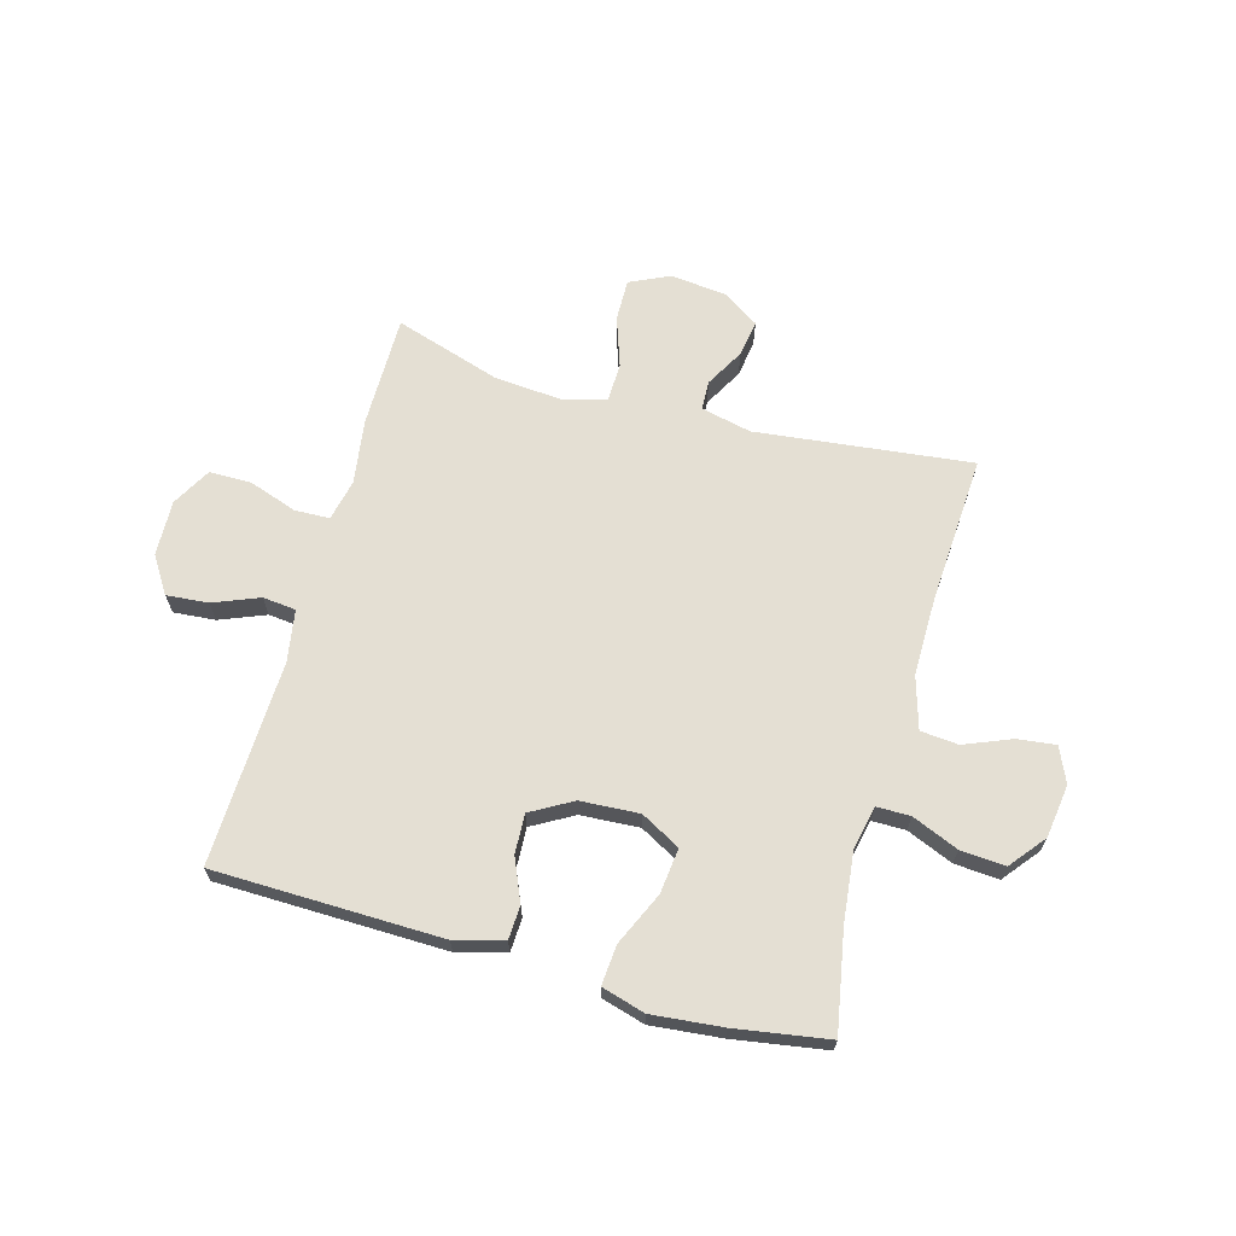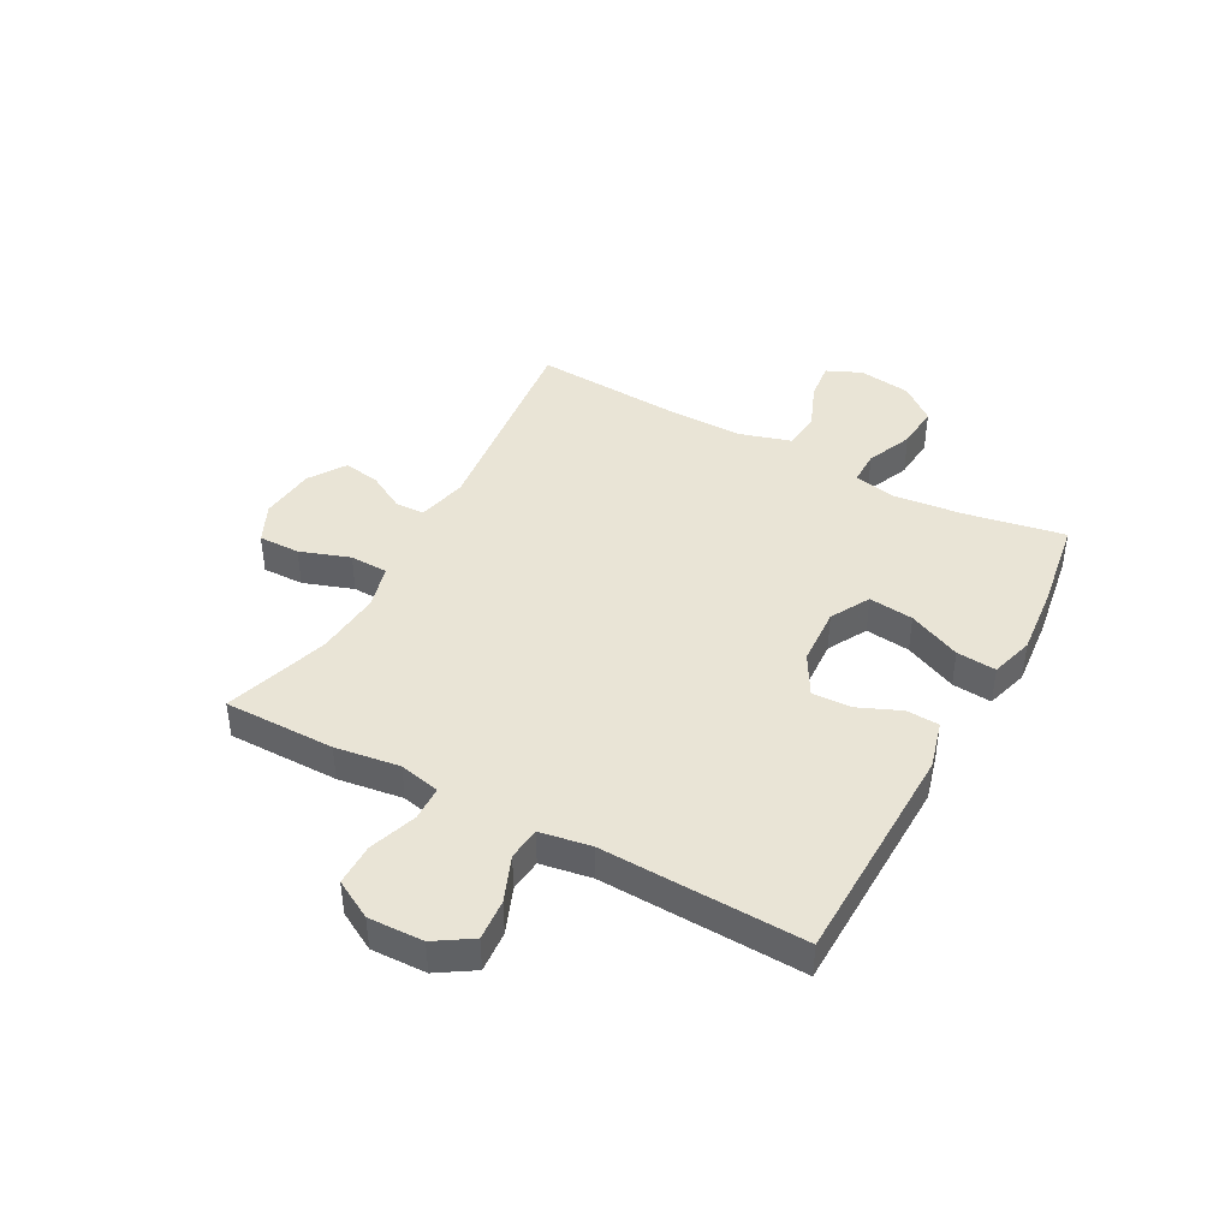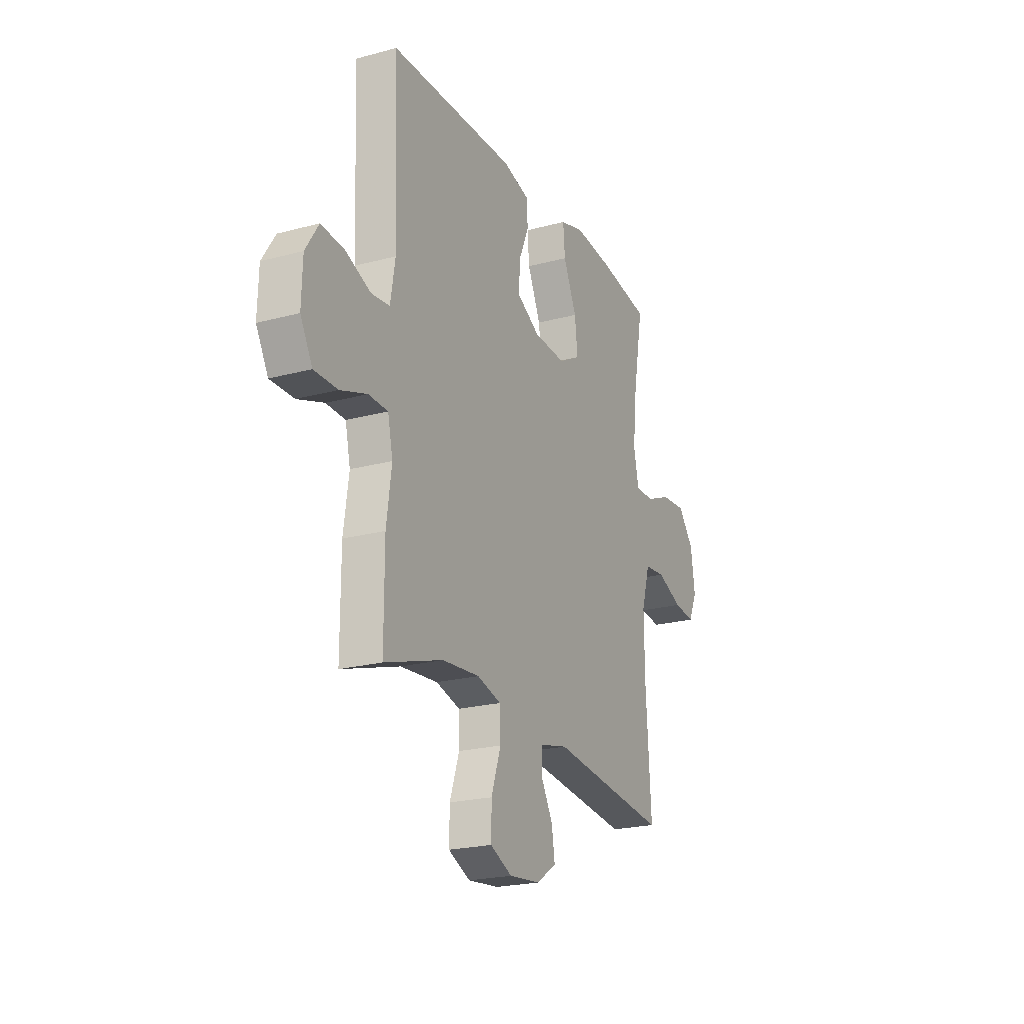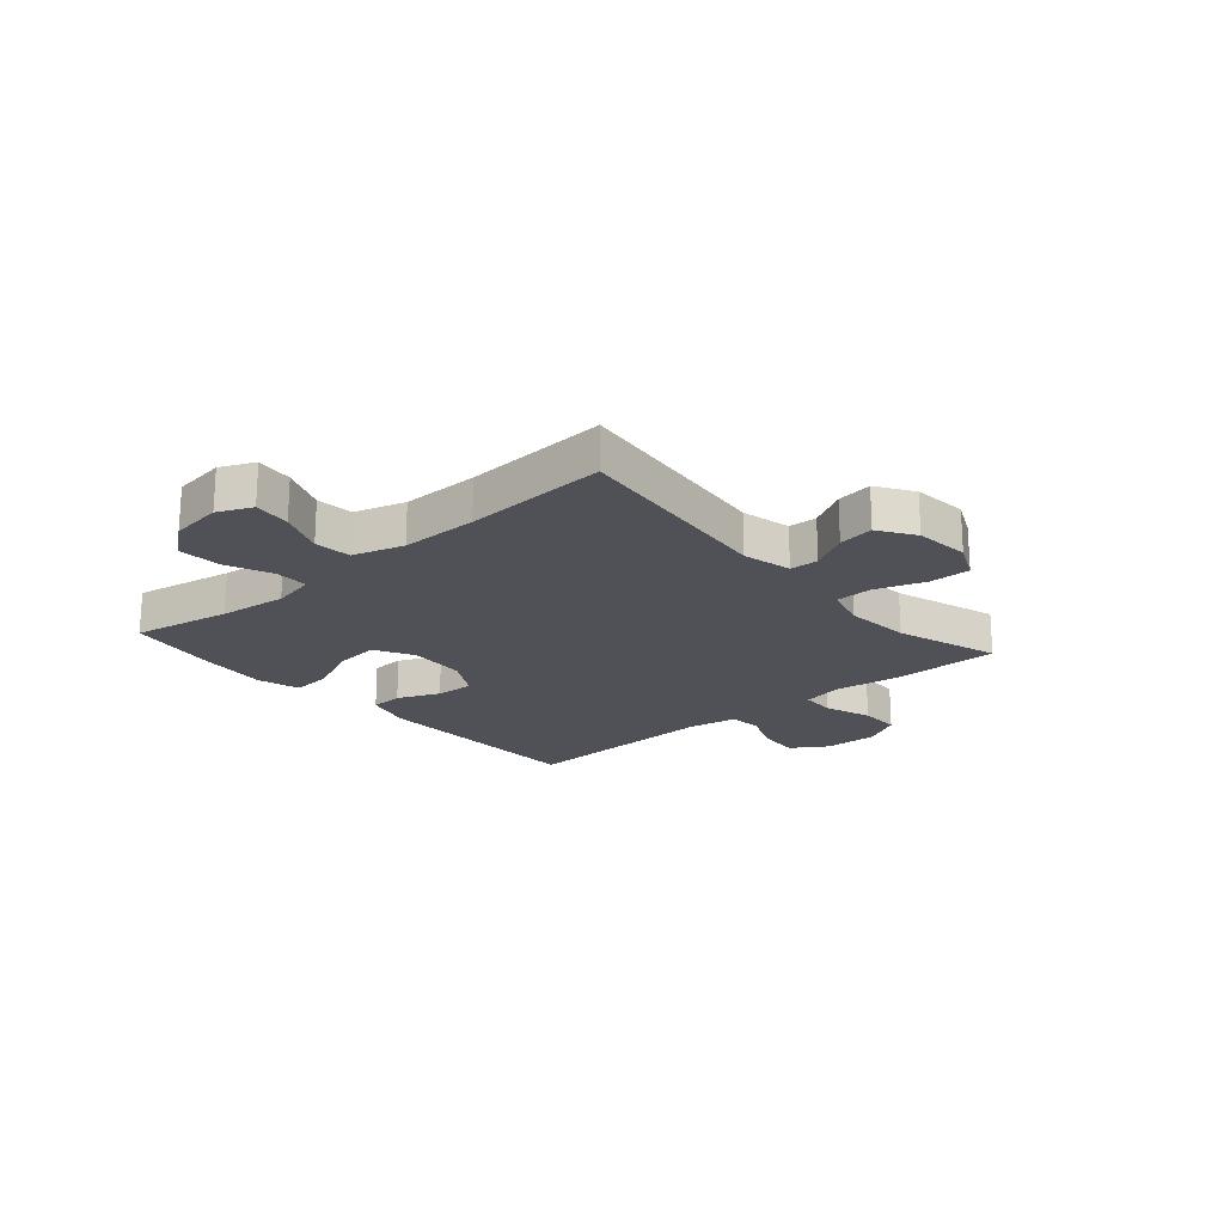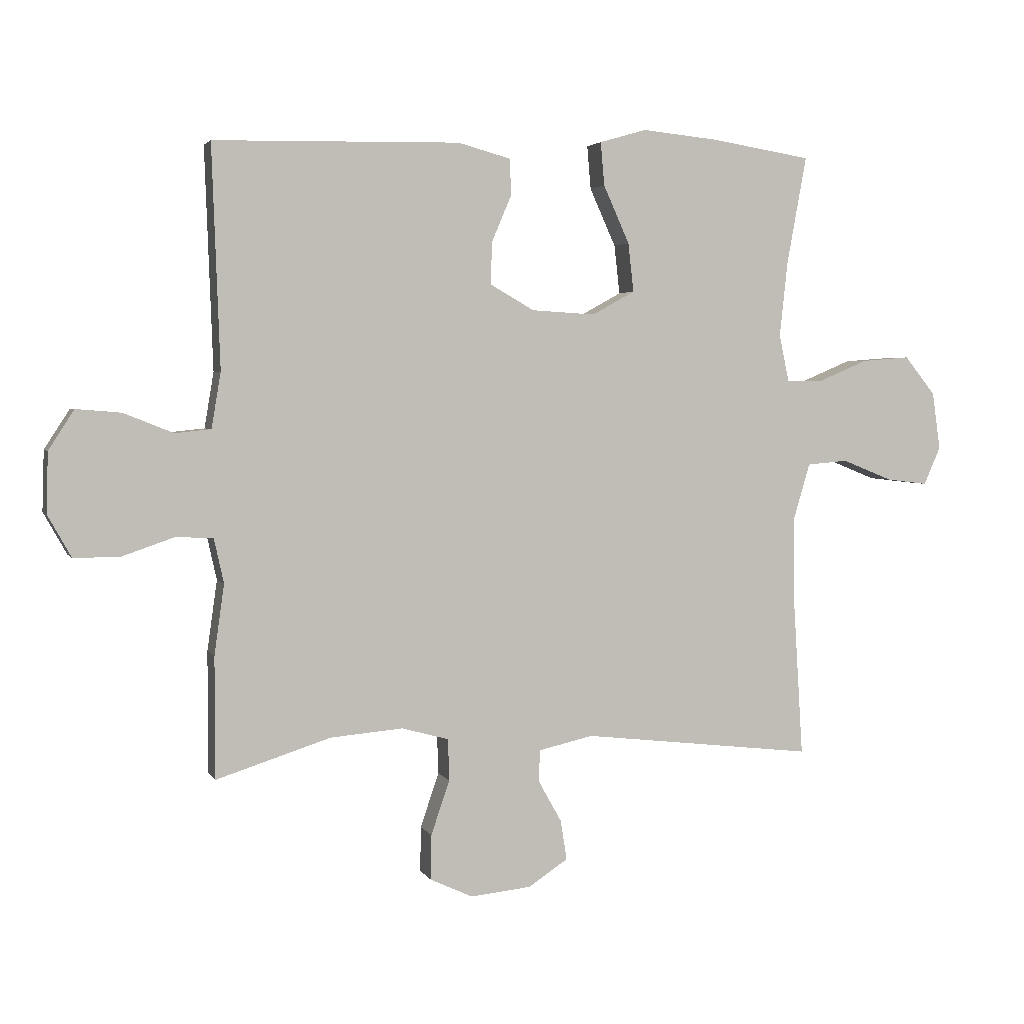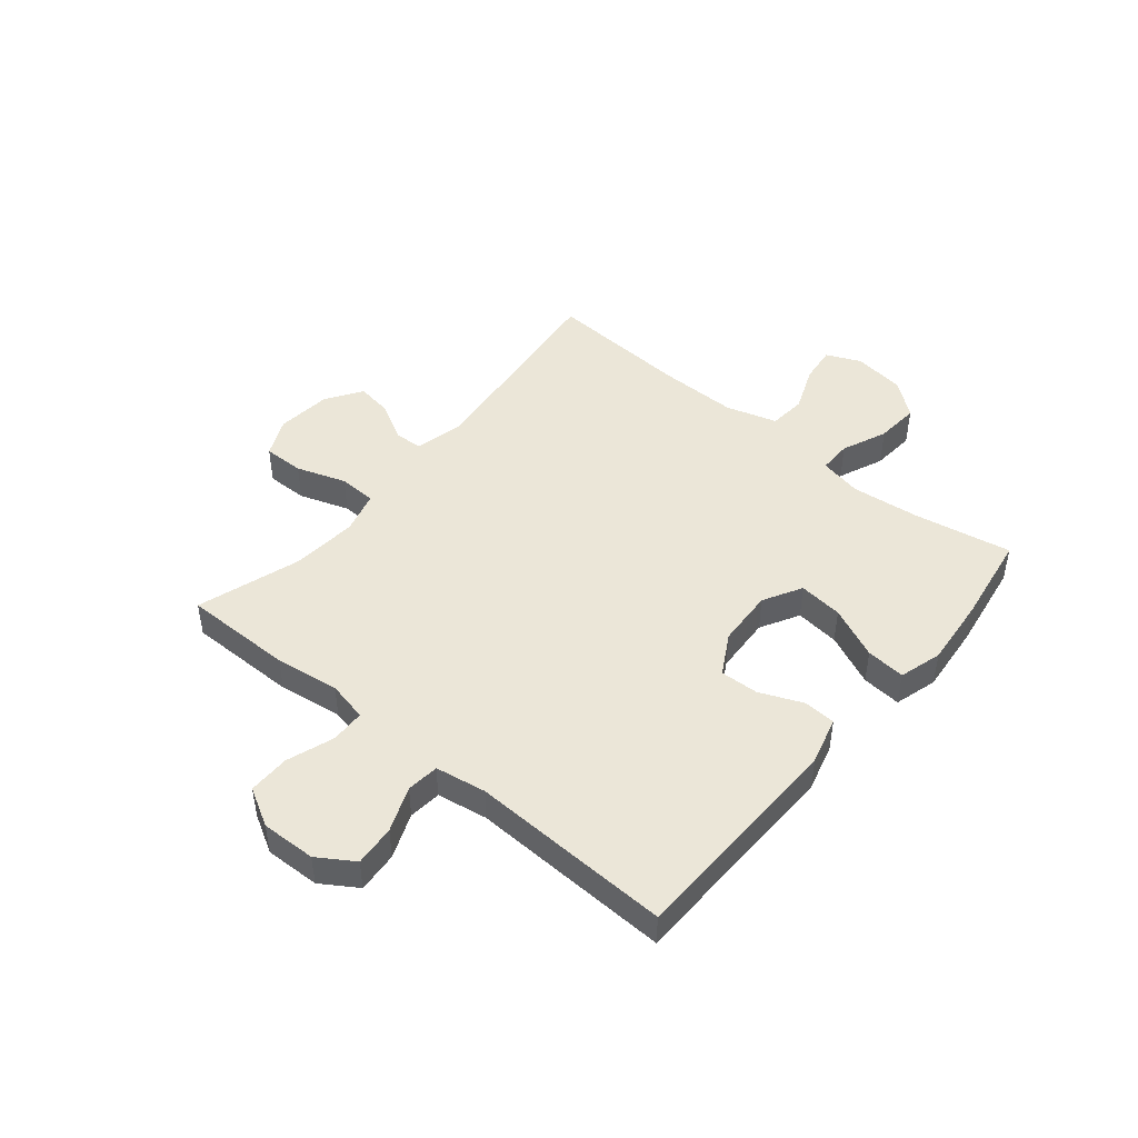
<metadata>
{"format":"obj","ext":"obj","renderer":"f3d","projection":"perspective","resolution":1024,"background":"white","views":[{"elev":66.7,"azim":15.5,"up":"+Y"},{"elev":42.4,"azim":-61.5,"up":"+Y"},{"elev":-22.0,"azim":-64.9,"up":"+Z"},{"elev":-20.3,"azim":130.9,"up":"+Y"},{"elev":3.1,"azim":-16.5,"up":"+Z"},{"elev":46.4,"azim":-50.3,"up":"+Y"}]}
</metadata>
<code>
v -0.5 0.07 -0.5
v -0.5 0.07 -0.304
v -0.484 0.07 -0.19
v -0.5 0.07 -0.118
v -0.561 0.07 -0.116
v -0.645 0.07 -0.145
v -0.719 0.07 -0.145
v -0.757 0.07 -0.077
v -0.754 0.07 0.02
v -0.713 0.07 0.084
v -0.64 0.07 0.078
v -0.56 0.07 0.046
v -0.502 0.07 0.052
v -0.487 0.07 0.142
v -0.5 0.07 0.5
v -0.102 0.07 0.508
v -0.017 0.07 0.485
v -0.014 0.07 0.427
v -0.046 0.07 0.352
v -0.049 0.07 0.283
v 0.023 0.07 0.242
v 0.126 0.07 0.236
v 0.195 0.07 0.274
v 0.186 0.07 0.353
v 0.144 0.07 0.446
v 0.138 0.07 0.516
v 0.214 0.07 0.538
v 0.337 0.07 0.526
v 0.5 0.07 0.5
v 0.468 0.07 0.325
v 0.455 0.07 0.204
v 0.471 0.07 0.128
v 0.53 0.07 0.128
v 0.611 0.07 0.162
v 0.689 0.07 0.168
v 0.739 0.07 0.106
v 0.752 0.07 0.013
v 0.725 0.07 -0.048
v 0.658 0.07 -0.04
v 0.576 0.07 -0.007
v 0.51 0.07 -0.013
v 0.483 0.07 -0.104
v 0.484 0.07 -0.242
v 0.5 0.07 -0.5
v 0.123 0.07 -0.457
v 0.035 0.07 -0.477
v 0.033 0.07 -0.528
v 0.071 0.07 -0.596
v 0.081 0.07 -0.66
v 0.017 0.07 -0.702
v -0.081 0.07 -0.712
v -0.15 0.07 -0.68
v -0.149 0.07 -0.607
v -0.119 0.07 -0.519
v -0.121 0.07 -0.452
v -0.197 0.07 -0.431
v -0.315 0.07 -0.441
v -0.5 0 -0.5
v -0.5 0 -0.304
v -0.484 0 -0.19
v -0.5 0 -0.118
v -0.561 0 -0.116
v -0.645 0 -0.145
v -0.719 0 -0.145
v -0.757 0 -0.077
v -0.754 0 0.02
v -0.713 0 0.084
v -0.64 0 0.078
v -0.56 0 0.046
v -0.502 0 0.052
v -0.487 0 0.142
v -0.5 0 0.5
v -0.102 0 0.508
v -0.017 0 0.485
v -0.014 0 0.427
v -0.046 0 0.352
v -0.049 0 0.283
v 0.023 0 0.242
v 0.126 0 0.236
v 0.195 0 0.274
v 0.186 0 0.353
v 0.144 0 0.446
v 0.138 0 0.516
v 0.214 0 0.538
v 0.337 0 0.526
v 0.5 0 0.5
v 0.468 0 0.325
v 0.455 0 0.204
v 0.471 0 0.128
v 0.53 0 0.128
v 0.611 0 0.162
v 0.689 0 0.168
v 0.739 0 0.106
v 0.752 0 0.013
v 0.725 0 -0.048
v 0.658 0 -0.04
v 0.576 0 -0.007
v 0.51 0 -0.013
v 0.483 0 -0.104
v 0.484 0 -0.242
v 0.5 0 -0.5
v 0.123 0 -0.457
v 0.035 0 -0.477
v 0.033 0 -0.528
v 0.071 0 -0.596
v 0.081 0 -0.66
v 0.017 0 -0.702
v -0.081 0 -0.712
v -0.15 0 -0.68
v -0.149 0 -0.607
v -0.119 0 -0.519
v -0.121 0 -0.452
v -0.197 0 -0.431
v -0.315 0 -0.441
f 52 53 54
f 51 52 54
f 50 51 54
f 49 50 54
f 48 49 54
f 47 48 54
f 46 47 54 55
f 45 46 55 56
f 43 44 45
f 42 43 45 56
f 38 39 40
f 37 38 40
f 36 37 40
f 35 36 40
f 34 35 40
f 33 34 40
f 32 33 40 41
f 28 29 30
f 27 28 30
f 26 27 30
f 25 26 30
f 24 25 30
f 23 24 30 31
f 22 23 31 32
f 17 18 19
f 16 17 19
f 15 16 19
f 14 15 19
f 13 14 19 20
f 10 11 12
f 9 10 12
f 8 9 12
f 7 8 12
f 6 7 12
f 5 6 12
f 4 5 12 13
f 13 20 21
f 4 13 21
f 3 4 21
f 32 41 42
f 22 32 42
f 21 22 42
f 3 21 42
f 2 3 42
f 1 2 42
f 57 1 42
f 42 56 57
f 111 110 109
f 111 109 108
f 111 108 107
f 111 107 106
f 111 106 105
f 111 105 104
f 112 111 104 103
f 113 112 103 102
f 102 101 100
f 113 102 100 99
f 97 96 95
f 97 95 94
f 97 94 93
f 97 93 92
f 97 92 91
f 97 91 90
f 98 97 90 89
f 87 86 85
f 87 85 84
f 87 84 83
f 87 83 82
f 87 82 81
f 88 87 81 80
f 89 88 80 79
f 76 75 74
f 76 74 73
f 76 73 72
f 76 72 71
f 77 76 71 70
f 69 68 67
f 69 67 66
f 69 66 65
f 69 65 64
f 69 64 63
f 69 63 62
f 70 69 62 61
f 78 77 70
f 78 70 61
f 78 61 60
f 99 98 89
f 99 89 79
f 99 79 78
f 99 78 60
f 99 60 59
f 99 59 58
f 99 58 114
f 114 113 99
f 1 58 59 2
f 2 59 60 3
f 3 60 61 4
f 4 61 62 5
f 5 62 63 6
f 6 63 64 7
f 7 64 65 8
f 8 65 66 9
f 9 66 67 10
f 10 67 68 11
f 11 68 69 12
f 12 69 70 13
f 13 70 71 14
f 14 71 72 15
f 15 72 73 16
f 16 73 74 17
f 17 74 75 18
f 18 75 76 19
f 19 76 77 20
f 20 77 78 21
f 21 78 79 22
f 22 79 80 23
f 23 80 81 24
f 24 81 82 25
f 25 82 83 26
f 26 83 84 27
f 27 84 85 28
f 28 85 86 29
f 29 86 87 30
f 30 87 88 31
f 31 88 89 32
f 32 89 90 33
f 33 90 91 34
f 34 91 92 35
f 35 92 93 36
f 36 93 94 37
f 37 94 95 38
f 38 95 96 39
f 39 96 97 40
f 40 97 98 41
f 41 98 99 42
f 42 99 100 43
f 43 100 101 44
f 44 101 102 45
f 45 102 103 46
f 46 103 104 47
f 47 104 105 48
f 48 105 106 49
f 49 106 107 50
f 50 107 108 51
f 51 108 109 52
f 52 109 110 53
f 53 110 111 54
f 54 111 112 55
f 55 112 113 56
f 56 113 114 57
f 57 114 58 1

</code>
